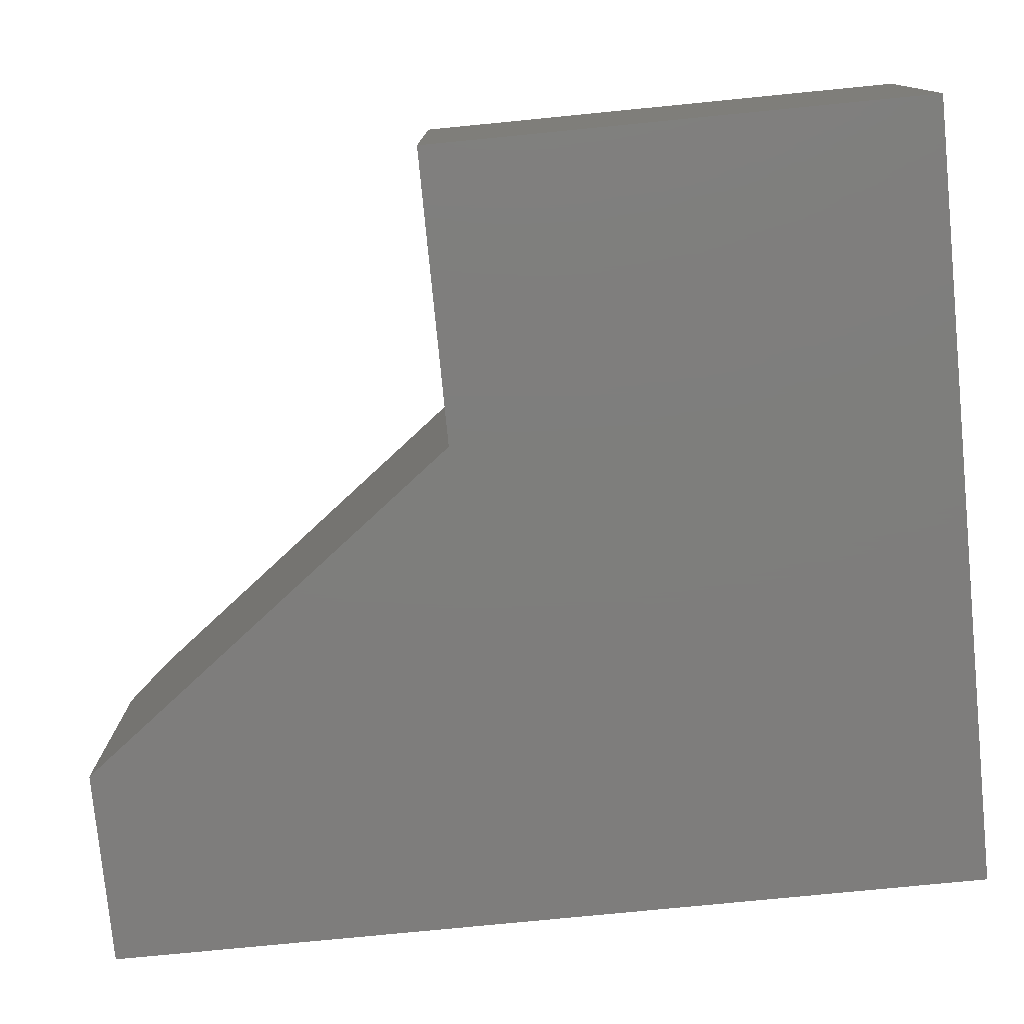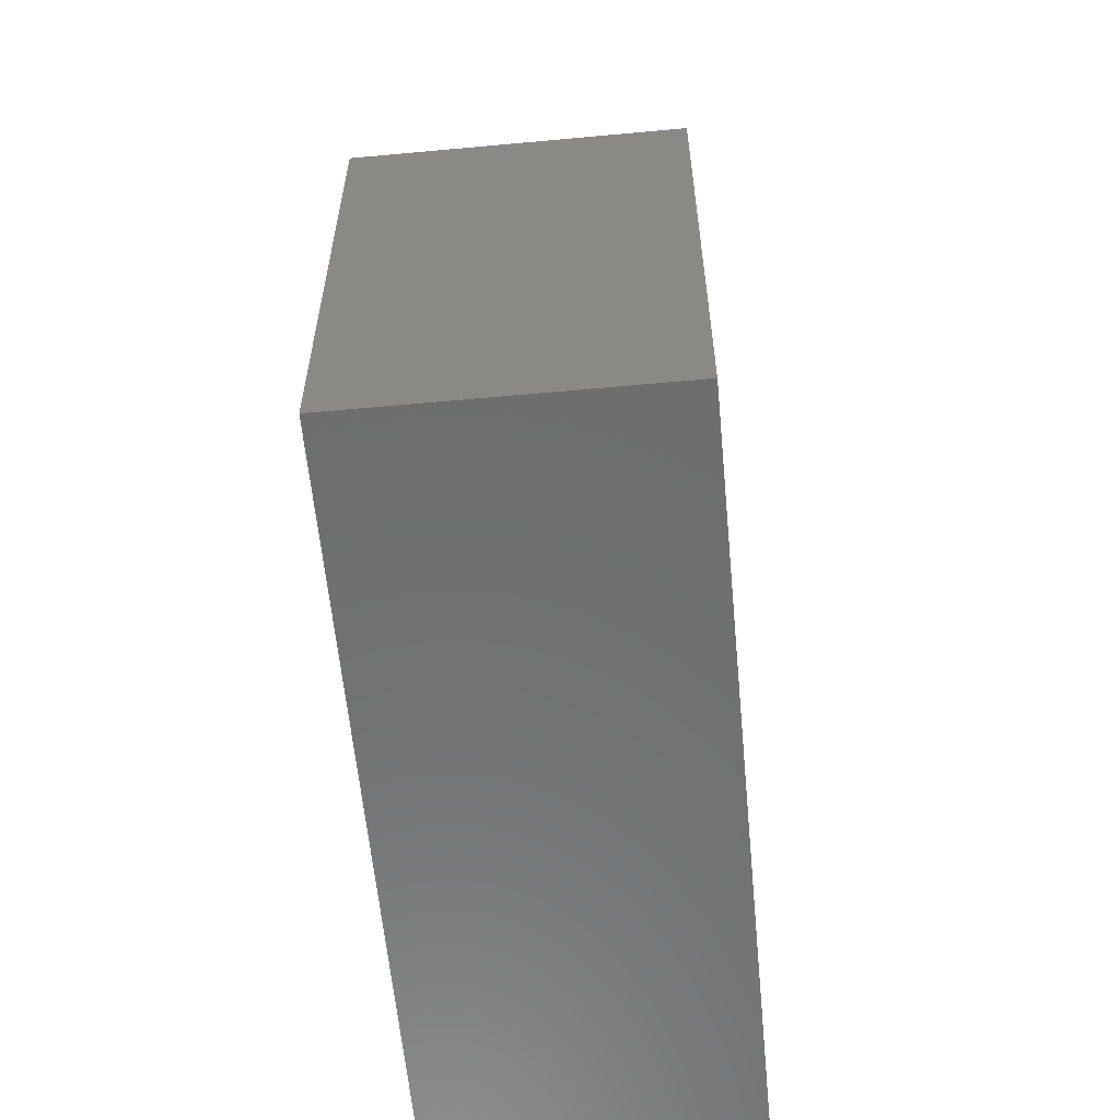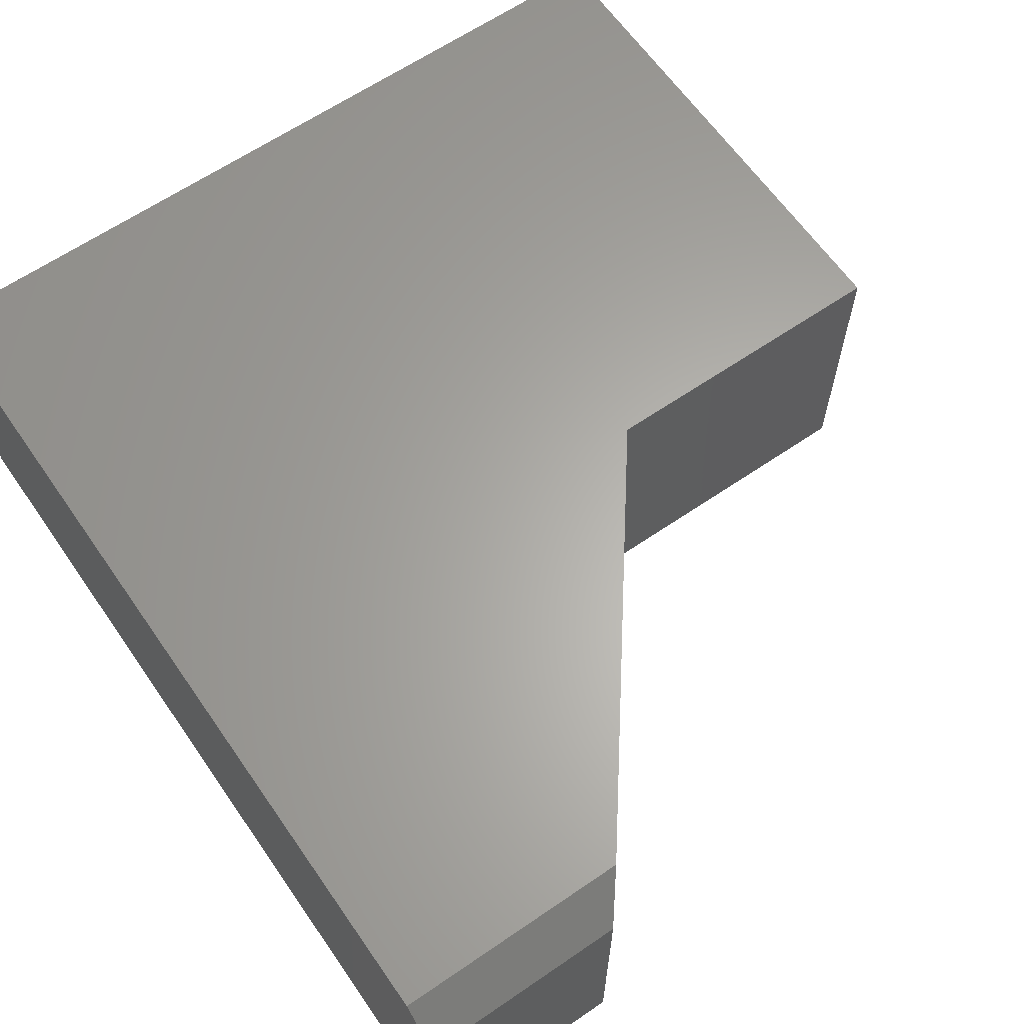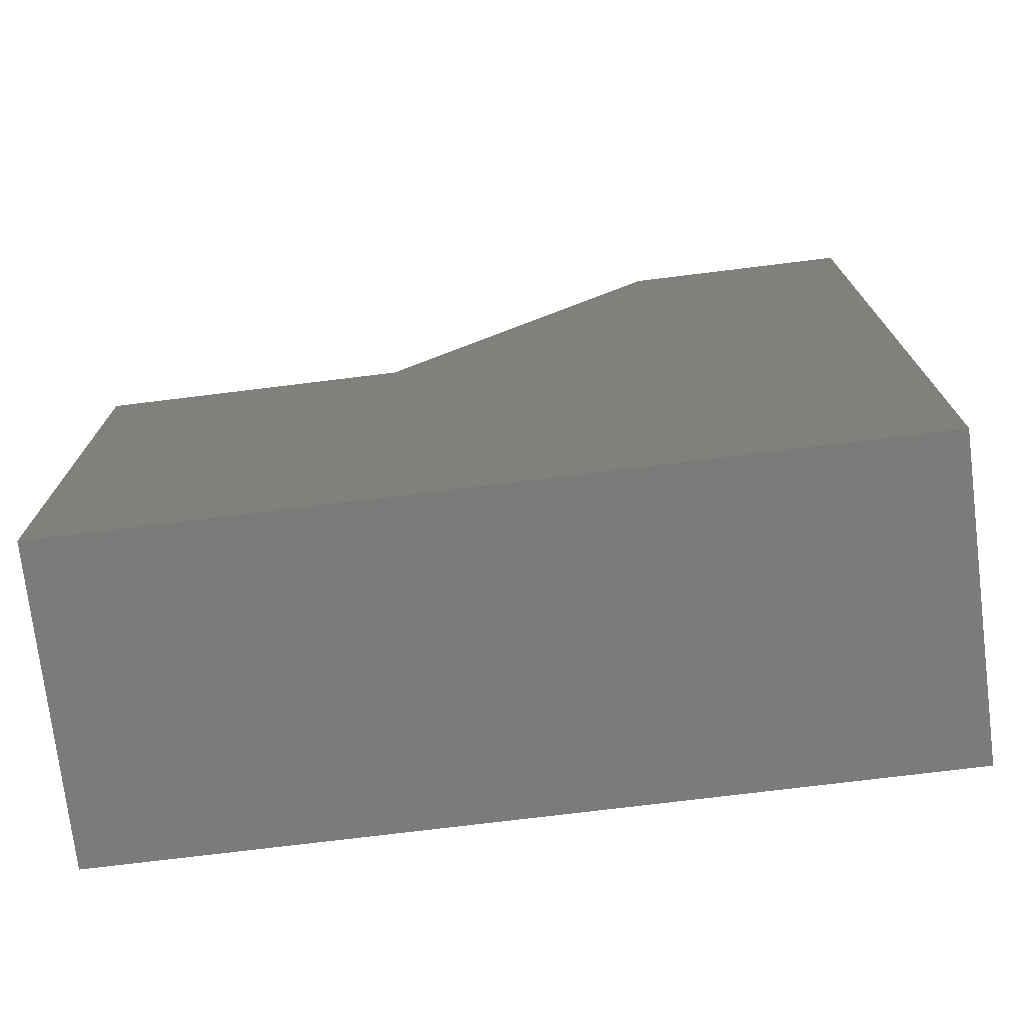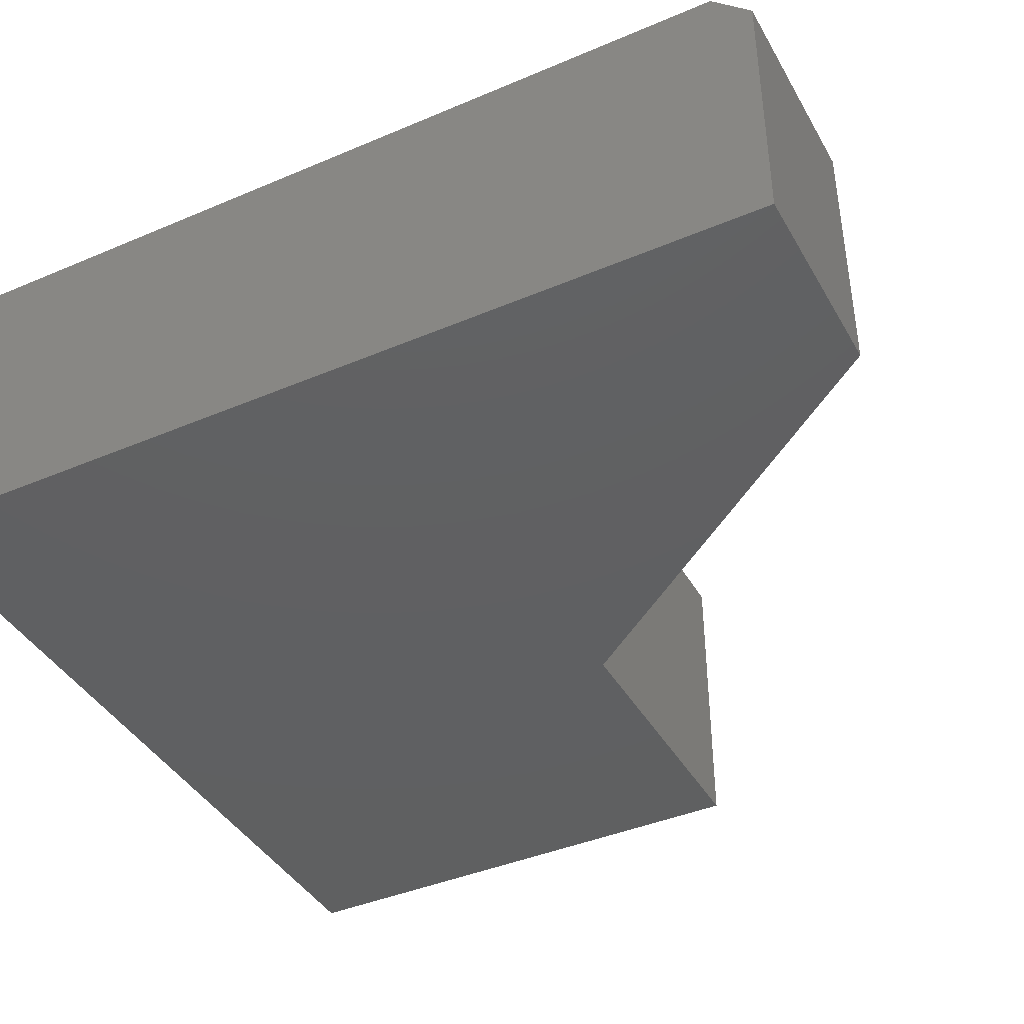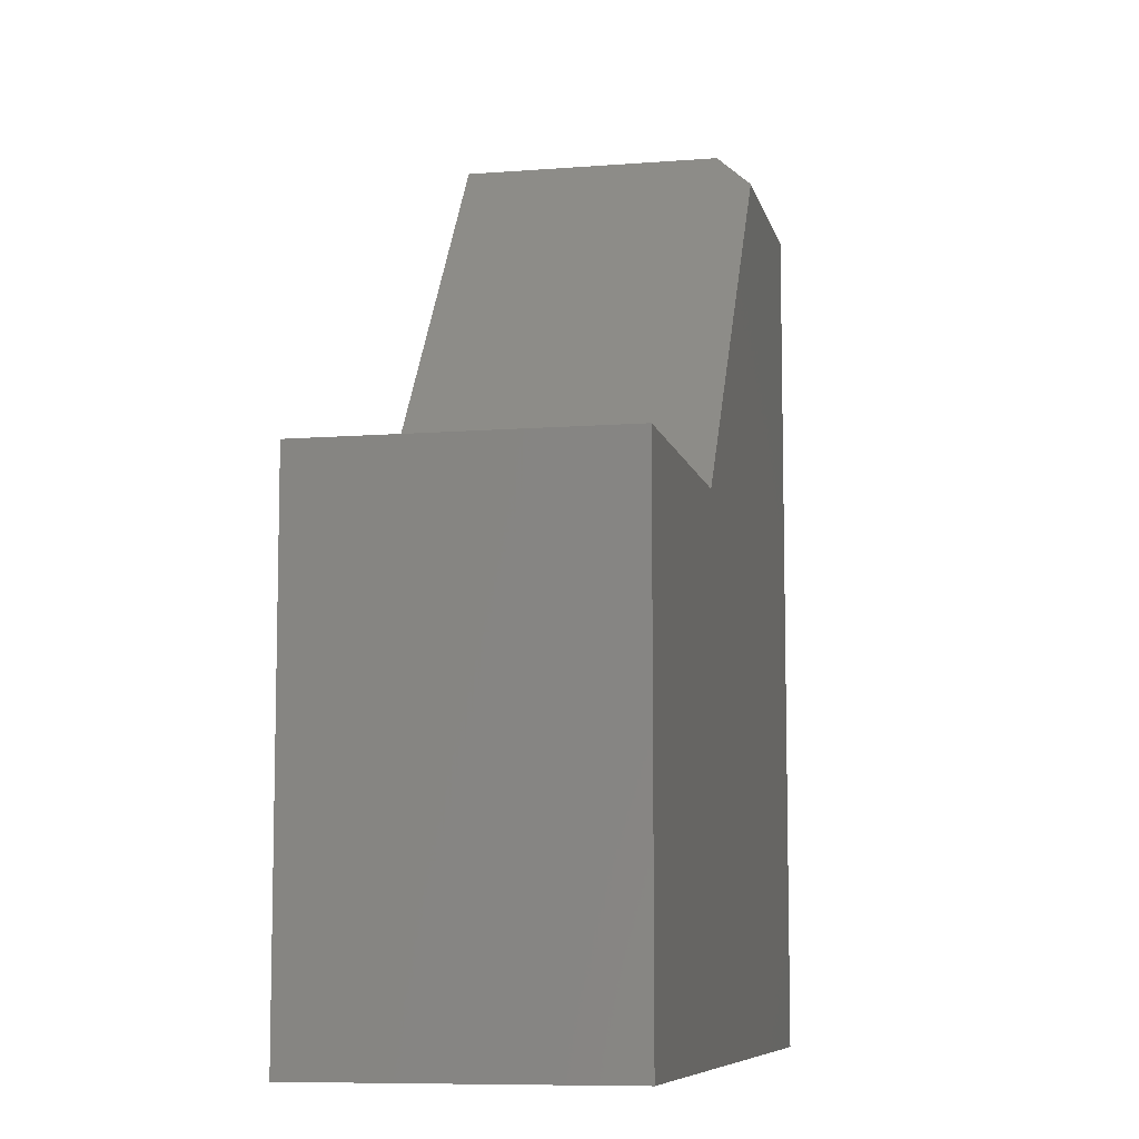
<metadata>
{"format":"stl","ext":"stl","renderer":"f3d","projection":"perspective","resolution":1024,"background":"white","views":[{"elev":-77.6,"azim":95.6,"up":"+Y"},{"elev":-59.9,"azim":95.4,"up":"+Z"},{"elev":63.3,"azim":-34.7,"up":"+Y"},{"elev":-74.4,"azim":-173.0,"up":"+Z"},{"elev":-41.0,"azim":-62.6,"up":"+Y"},{"elev":-8.4,"azim":102.1,"up":"+Z"}]}
</metadata>
<code>
# stl→obj: 14 verts, 24 faces
v -0.75 0 -0.2578
v -0.75 3.86e-17 0.4375
v -0.5656 5.907e-17 0.4375
v -0.3447 6.75e-17 0.1475
v -0.1076 9.383e-17 0.1475
v -0.1076 7.132e-17 -0.2578
v -0.75 -0.2422 -0.2578
v -0.75 -0.2422 0.4688
v -0.75 -0.03125 0.4688
v -0.5894 -0.03125 0.4688
v -0.5894 -0.2422 0.4688
v -0.3447 -0.2422 0.1475
v -0.1076 -0.2422 -0.2578
v -0.1076 -0.2422 0.1475
f 1 2 3
f 1 3 4
f 1 4 5
f 1 5 6
f 1 7 2
f 2 7 8
f 2 8 9
f 10 9 11
f 11 9 8
f 12 4 11
f 11 4 3
f 11 3 10
f 10 3 9
f 9 3 2
f 7 13 14
f 7 14 12
f 7 12 11
f 7 11 8
f 5 4 14
f 14 4 12
f 13 6 14
f 14 6 5
f 7 1 13
f 13 1 6

</code>
